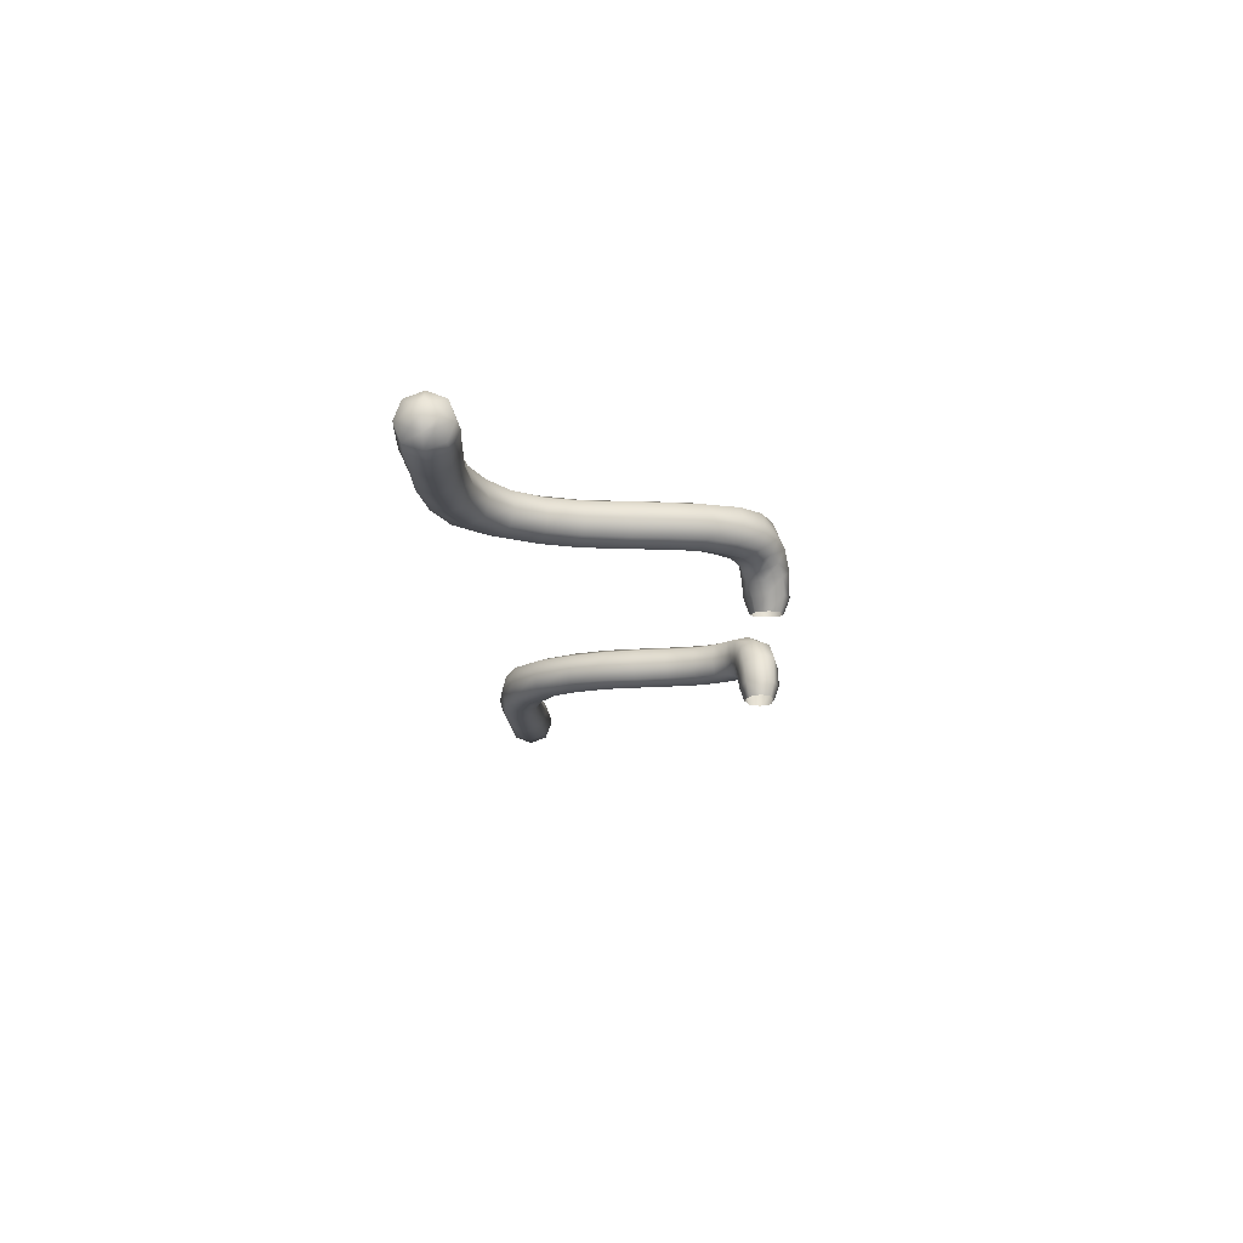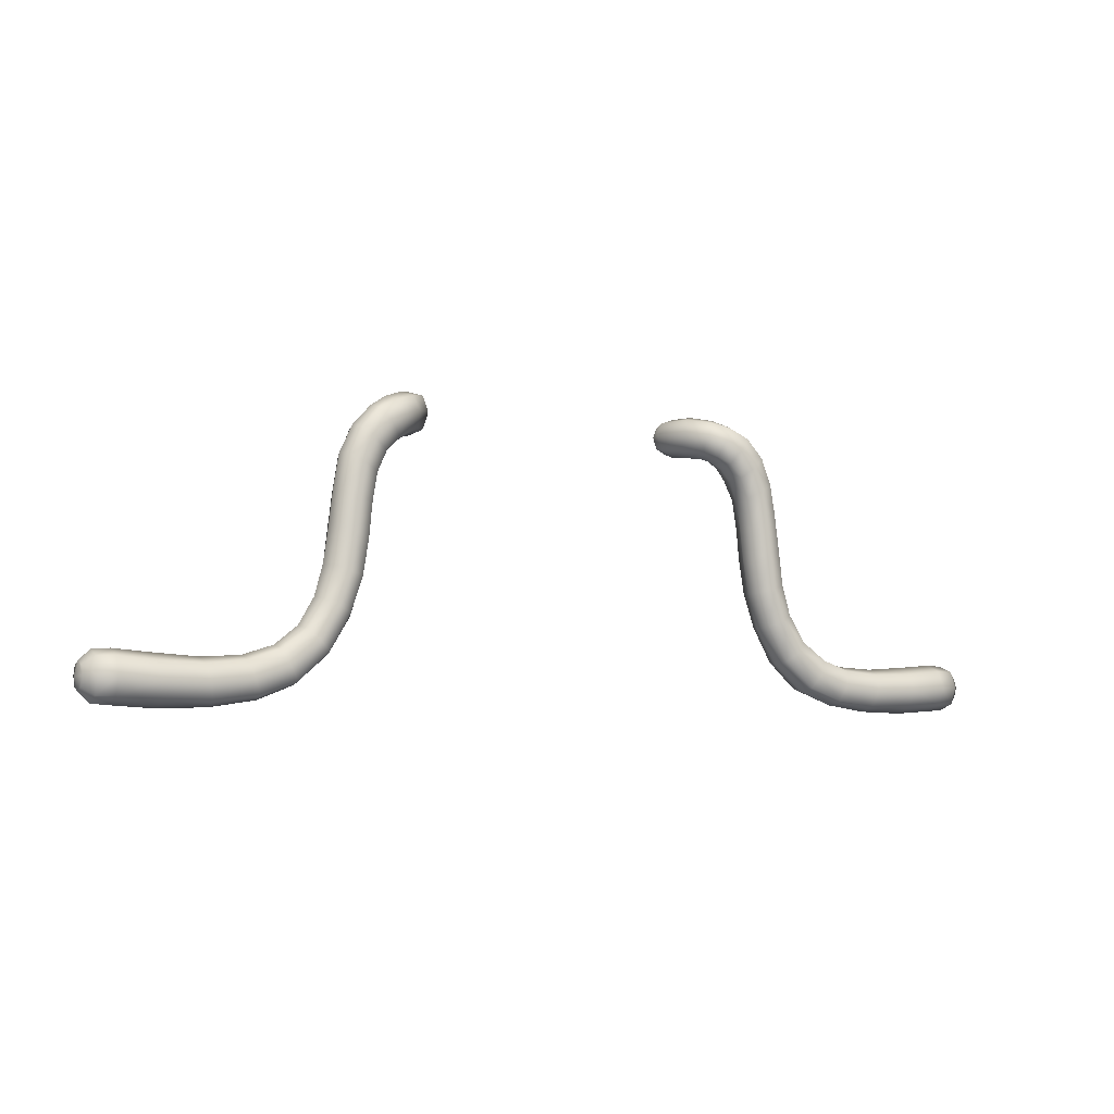
<metadata>
{"format":"obj","ext":"obj","renderer":"f3d","projection":"perspective","resolution":1024,"background":"white","views":[{"elev":-16.4,"azim":92.4,"up":"+Z"},{"elev":-5.1,"azim":-29.3,"up":"+Y"}]}
</metadata>
<code>
g pm0317_00_FaceSkin
v -0.5756 0.9833 0.6315
v -0.5979 1.005 0.6414
v -0.5979 0.9835 0.6331
v -0.5756 1.006 0.6406
v -0.5265 0.9794 0.6327
v -0.5756 1.015 0.6633
v -0.5979 1.013 0.6633
v -0.5979 1.005 0.6852
v -0.5282 1.002 0.6428
v -0.4685 0.9782 0.6364
v -0.529 1.011 0.6633
v -0.5756 1.006 0.686
v -0.4724 0.9996 0.6434
v -0.4159 0.9835 0.6364
v -0.4735 1.007 0.6633
v -0.4226 1.004 0.6424
v -0.3736 0.9984 0.6364
v -0.5756 0.9833 0.6951
v -0.5979 0.9835 0.6935
v -0.5979 0.9617 0.6852
v -0.5282 1.002 0.6838
v -0.424 1.01 0.6633
v -0.383 1.017 0.6419
v -0.3373 1.028 0.6364
v -0.5265 0.9794 0.6939
v -0.5756 0.9608 0.686
v -0.4724 0.9996 0.6832
v -0.3849 1.023 0.6633
v -0.3508 1.041 0.6432
v -0.3135 1.068 0.6364
v -0.4685 0.9782 0.6902
v -0.4226 1.004 0.6842
v -0.3553 1.046 0.6633
v -0.3291 1.076 0.6444
v -0.2994 1.11 0.6364
v -0.5242 0.9586 0.6838
v -0.4159 0.9835 0.6902
v -0.383 1.017 0.6847
v -0.3356 1.08 0.6633
v -0.3176 1.115 0.6441
v -0.2934 1.156 0.6364
v -0.4635 0.9574 0.6832
v -0.3736 0.9984 0.6902
v -0.3508 1.041 0.6834
v -0.3253 1.117 0.6633
v -0.3114 1.163 0.6434
v -0.2886 1.199 0.6364
v -0.408 0.964 0.6842
v -0.3373 1.028 0.6902
v -0.3291 1.076 0.6822
v -0.3179 1.166 0.6633
v -0.3059 1.208 0.6438
v -0.2825 1.237 0.6364
v -0.3627 0.9808 0.6847
v -0.3135 1.068 0.6902
v -0.3176 1.115 0.6825
v -0.3125 1.211 0.6633
v -0.2994 1.247 0.6439
v -0.2692 1.267 0.6364
v -0.3238 1.015 0.6834
v -0.2994 1.11 0.6902
v -0.3114 1.163 0.6832
v -0.3057 1.251 0.6633
v -0.2849 1.281 0.6425
v -0.2552 1.286 0.636
v -0.2972 1.061 0.6822
v -0.2934 1.156 0.6902
v -0.3059 1.208 0.6828
v -0.2895 1.285 0.6633
v -0.2654 1.303 0.6428
v -0.2423 1.297 0.6334
v -0.2824 1.105 0.6825
v -0.2886 1.199 0.6902
v -0.2994 1.247 0.6827
v -0.2665 1.31 0.6633
v -0.2504 1.315 0.6413
v -0.2344 1.303 0.6278
v -0.2757 1.148 0.6832
v -0.2825 1.237 0.6902
v -0.2849 1.281 0.6844
v -0.2464 1.323 0.6615
v -0.2353 1.323 0.6366
v -0.2281 1.308 0.6208
v -0.2713 1.191 0.6828
v -0.2692 1.267 0.6902
v -0.2624 1.305 0.6848
v -0.2263 1.331 0.6551
v -0.2221 1.328 0.6257
v -0.2209 1.312 0.6071
v -0.2652 1.228 0.6827
v -0.249 1.288 0.6902
v -0.2384 1.317 0.6814
v -0.2047 1.336 0.6361
v -0.2128 1.329 0.6078
v -0.2131 1.312 0.5894
v -0.2075 1.325 0.5898
v -0.1941 1.336 0.6098
v -0.1931 1.329 0.5914
v -0.2145 1.325 0.6721
v -0.2277 1.298 0.686
v -0.1901 1.33 0.6483
v -0.1755 1.329 0.6125
v -0.1787 1.325 0.5934
v -0.1675 1.313 0.6138
v -0.1731 1.312 0.5944
v -0.2065 1.306 0.6753
v -0.185 1.311 0.6513
v -0.1754 1.294 0.6125
v -0.1786 1.297 0.5934
v -0.193 1.291 0.5914
v -0.1872 1.291 0.643
v -0.205 1.287 0.6663
v -0.221 1.28 0.6776
v -0.194 1.285 0.6098
v -0.2009 1.283 0.629
v -0.2128 1.294 0.6078
v -0.2075 1.297 0.5898
v -0.2193 1.289 0.6203
v -0.2209 1.312 0.6071
v -0.2131 1.312 0.5894
v -0.2281 1.308 0.6208
v -0.2258 1.284 0.6308
v -0.2344 1.303 0.6278
v -0.2135 1.28 0.6474
v -0.2318 1.279 0.6373
v -0.2423 1.297 0.6334
v -0.224 1.274 0.6565
v -0.2424 1.27 0.6407
v -0.2552 1.286 0.636
v -0.2367 1.271 0.6832
v -0.2538 1.254 0.6417
v -0.2692 1.267 0.6364
v -0.2375 1.266 0.6607
v -0.2538 1.254 0.6836
v -0.2495 1.251 0.6623
v -0.2652 1.228 0.6439
v -0.2825 1.237 0.6364
v -0.2583 1.225 0.6633
v -0.2713 1.191 0.6438
v -0.2886 1.199 0.6364
v -0.2646 1.188 0.6633
v -0.2757 1.148 0.6434
v -0.2934 1.156 0.6364
v -0.2696 1.146 0.6633
v -0.2824 1.105 0.6441
v -0.2994 1.11 0.6364
v -0.276 1.103 0.6633
v -0.2972 1.061 0.6444
v -0.3135 1.068 0.6364
v -0.2901 1.058 0.6633
v -0.3238 1.015 0.6432
v -0.3373 1.028 0.6364
v -0.3191 1.011 0.6633
v -0.3627 0.9808 0.6419
v -0.3736 0.9984 0.6364
v -0.3594 0.9767 0.6633
v -0.408 0.964 0.6424
v -0.4159 0.9835 0.6364
v -0.4052 0.9587 0.6633
v -0.4635 0.9574 0.6434
v -0.4685 0.9782 0.6364
v -0.4614 0.9503 0.6633
v -0.5242 0.9586 0.6428
v -0.5265 0.9794 0.6327
v -0.5229 0.9484 0.6633
v -0.5756 0.9608 0.6406
v -0.5756 0.9833 0.6315
v -0.5979 0.9835 0.6331
v -0.5979 0.9617 0.6414
v -0.5756 0.9518 0.6633
v -0.5979 0.9535 0.6633
v -0.6114 0.9836 0.6461
v -0.5979 0.9617 0.6414
v -0.5979 0.9835 0.6331
v -0.6114 0.9713 0.6509
v -0.6159 0.9828 0.6633
v -0.5979 0.9535 0.6633
v -0.6114 0.9665 0.6633
v -0.6114 0.9836 0.6805
v -0.6114 0.9713 0.6757
v -0.5979 0.9617 0.6852
v -0.5979 0.9835 0.6935
v -0.6114 0.9959 0.6757
v -0.5979 1.005 0.6852
v -0.5979 1.013 0.6633
v -0.6114 1.001 0.6633
v -0.6159 0.9828 0.6633
v -0.6114 0.9836 0.6461
v -0.6114 0.9959 0.6509
v -0.5979 1.005 0.6414
v -0.5979 0.9835 0.6331
v 0.5756 0.9833 0.6315
v 0.5979 0.9835 0.6331
v 0.5979 1.005 0.6414
v 0.5756 1.006 0.6406
v 0.5265 0.9794 0.6327
v 0.5756 1.015 0.6633
v 0.5979 1.013 0.6633
v 0.5979 1.005 0.6852
v 0.5282 1.002 0.6428
v 0.4685 0.9782 0.6364
v 0.529 1.011 0.6633
v 0.5756 1.006 0.686
v 0.4724 0.9996 0.6434
v 0.4159 0.9835 0.6364
v 0.4735 1.007 0.6633
v 0.4226 1.004 0.6424
v 0.3736 0.9984 0.6364
v 0.5756 0.9833 0.6951
v 0.5979 0.9835 0.6935
v 0.5979 0.9617 0.6852
v 0.5282 1.002 0.6838
v 0.424 1.01 0.6633
v 0.383 1.017 0.6419
v 0.3373 1.028 0.6364
v 0.5265 0.9794 0.6939
v 0.5756 0.9608 0.686
v 0.4724 0.9996 0.6832
v 0.3849 1.023 0.6633
v 0.3508 1.041 0.6432
v 0.3135 1.068 0.6364
v 0.4685 0.9782 0.6902
v 0.4226 1.004 0.6842
v 0.3553 1.046 0.6633
v 0.3291 1.076 0.6444
v 0.2994 1.11 0.6364
v 0.5242 0.9586 0.6838
v 0.4159 0.9835 0.6902
v 0.383 1.017 0.6847
v 0.3356 1.08 0.6633
v 0.3176 1.115 0.6441
v 0.2934 1.156 0.6364
v 0.4635 0.9574 0.6832
v 0.3736 0.9984 0.6902
v 0.3508 1.041 0.6834
v 0.3253 1.117 0.6633
v 0.3114 1.163 0.6434
v 0.2886 1.199 0.6364
v 0.408 0.964 0.6842
v 0.3373 1.028 0.6902
v 0.3291 1.076 0.6822
v 0.3179 1.166 0.6633
v 0.3059 1.208 0.6438
v 0.2825 1.237 0.6364
v 0.3627 0.9808 0.6847
v 0.3135 1.068 0.6902
v 0.3176 1.115 0.6825
v 0.3125 1.211 0.6633
v 0.2994 1.247 0.6439
v 0.2692 1.267 0.6364
v 0.3238 1.015 0.6834
v 0.2994 1.11 0.6902
v 0.3114 1.163 0.6832
v 0.3057 1.251 0.6633
v 0.2849 1.281 0.6425
v 0.2552 1.286 0.636
v 0.2972 1.061 0.6822
v 0.2934 1.156 0.6902
v 0.3059 1.208 0.6828
v 0.2895 1.285 0.6633
v 0.2654 1.303 0.6428
v 0.2423 1.297 0.6334
v 0.2824 1.105 0.6825
v 0.2886 1.199 0.6902
v 0.2994 1.247 0.6827
v 0.2665 1.31 0.6633
v 0.2504 1.315 0.6413
v 0.2344 1.303 0.6278
v 0.2757 1.148 0.6832
v 0.2825 1.237 0.6902
v 0.2849 1.281 0.6844
v 0.2464 1.323 0.6615
v 0.2353 1.323 0.6366
v 0.2281 1.308 0.6208
v 0.2713 1.191 0.6828
v 0.2692 1.267 0.6902
v 0.2624 1.305 0.6848
v 0.2263 1.331 0.6551
v 0.2221 1.328 0.6257
v 0.2209 1.312 0.6071
v 0.2652 1.228 0.6827
v 0.249 1.288 0.6902
v 0.2384 1.317 0.6814
v 0.2047 1.336 0.6361
v 0.2128 1.329 0.6078
v 0.2131 1.312 0.5894
v 0.2075 1.325 0.5898
v 0.1941 1.336 0.6098
v 0.1931 1.329 0.5914
v 0.2145 1.325 0.6721
v 0.2277 1.298 0.686
v 0.1901 1.33 0.6483
v 0.1755 1.329 0.6125
v 0.1787 1.325 0.5934
v 0.1675 1.313 0.6138
v 0.1731 1.312 0.5944
v 0.2065 1.306 0.6753
v 0.185 1.311 0.6513
v 0.1754 1.294 0.6125
v 0.1786 1.297 0.5934
v 0.193 1.291 0.5914
v 0.1872 1.291 0.643
v 0.205 1.287 0.6663
v 0.221 1.28 0.6776
v 0.194 1.285 0.6098
v 0.2009 1.283 0.629
v 0.2128 1.294 0.6078
v 0.2075 1.297 0.5898
v 0.2193 1.289 0.6203
v 0.2209 1.312 0.6071
v 0.2131 1.312 0.5894
v 0.2281 1.308 0.6208
v 0.2258 1.284 0.6308
v 0.2344 1.303 0.6278
v 0.2135 1.28 0.6474
v 0.2318 1.279 0.6373
v 0.2423 1.297 0.6334
v 0.224 1.274 0.6565
v 0.2424 1.27 0.6407
v 0.2552 1.286 0.636
v 0.2367 1.271 0.6832
v 0.2538 1.254 0.6417
v 0.2692 1.267 0.6364
v 0.2375 1.266 0.6607
v 0.2538 1.254 0.6836
v 0.2495 1.251 0.6623
v 0.2652 1.228 0.6439
v 0.2825 1.237 0.6364
v 0.2583 1.225 0.6633
v 0.2713 1.191 0.6438
v 0.2886 1.199 0.6364
v 0.2646 1.188 0.6633
v 0.2757 1.148 0.6434
v 0.2934 1.156 0.6364
v 0.2696 1.146 0.6633
v 0.2824 1.105 0.6441
v 0.2994 1.11 0.6364
v 0.276 1.103 0.6633
v 0.2972 1.061 0.6444
v 0.3135 1.068 0.6364
v 0.2901 1.058 0.6633
v 0.3238 1.015 0.6432
v 0.3373 1.028 0.6364
v 0.3191 1.011 0.6633
v 0.3627 0.9808 0.6419
v 0.3736 0.9984 0.6364
v 0.3594 0.9767 0.6633
v 0.408 0.964 0.6424
v 0.4159 0.9835 0.6364
v 0.4052 0.9587 0.6633
v 0.4635 0.9574 0.6434
v 0.4685 0.9782 0.6364
v 0.4614 0.9503 0.6633
v 0.5242 0.9586 0.6428
v 0.5265 0.9794 0.6327
v 0.5229 0.9484 0.6633
v 0.5756 0.9608 0.6406
v 0.5756 0.9833 0.6315
v 0.5979 0.9835 0.6331
v 0.5979 0.9617 0.6414
v 0.5756 0.9518 0.6633
v 0.5979 0.9535 0.6633
v 0.6114 0.9836 0.6461
v 0.5979 0.9835 0.6331
v 0.5979 0.9617 0.6414
v 0.6114 0.9713 0.6509
v 0.6159 0.9828 0.6633
v 0.5979 0.9535 0.6633
v 0.6114 0.9665 0.6633
v 0.6114 0.9836 0.6805
v 0.6114 0.9713 0.6757
v 0.5979 0.9617 0.6852
v 0.5979 0.9835 0.6935
v 0.6114 0.9959 0.6757
v 0.5979 1.005 0.6852
v 0.5979 1.013 0.6633
v 0.6114 1.001 0.6633
v 0.6159 0.9828 0.6633
v 0.6114 0.9836 0.6461
v 0.6114 0.9959 0.6509
v 0.5979 1.005 0.6414
v 0.5979 0.9835 0.6331
g pm0317_00_FaceSkin_0
f 3 2 1
f 2 4 1
f 1 4 5
f 6 4 2
f 7 6 2
f 7 8 6
f 4 9 5
f 5 9 10
f 6 11 4
f 11 9 4
f 8 12 6
f 6 12 11
f 9 13 10
f 10 13 14
f 11 15 9
f 15 13 9
f 13 16 14
f 14 16 17
f 18 12 8
f 19 18 8
f 19 20 18
f 12 21 11
f 11 21 15
f 15 22 13
f 22 16 13
f 16 23 17
f 17 23 24
f 18 25 12
f 25 21 12
f 20 26 18
f 18 26 25
f 21 27 15
f 15 27 22
f 22 28 16
f 28 23 16
f 23 29 24
f 24 29 30
f 25 31 21
f 31 27 21
f 27 32 22
f 22 32 28
f 28 33 23
f 33 29 23
f 29 34 30
f 30 34 35
f 25 36 31
f 26 36 25
f 31 37 27
f 37 32 27
f 32 38 28
f 28 38 33
f 33 39 29
f 39 34 29
f 34 40 35
f 35 40 41
f 36 42 31
f 31 42 37
f 37 43 32
f 43 38 32
f 38 44 33
f 33 44 39
f 39 45 34
f 45 40 34
f 40 46 41
f 41 46 47
f 42 48 37
f 37 48 43
f 43 49 38
f 49 44 38
f 44 50 39
f 39 50 45
f 45 51 40
f 51 46 40
f 46 52 47
f 47 52 53
f 48 54 43
f 43 54 49
f 49 55 44
f 55 50 44
f 50 56 45
f 45 56 51
f 51 57 46
f 57 52 46
f 52 58 53
f 53 58 59
f 54 60 49
f 49 60 55
f 55 61 50
f 61 56 50
f 56 62 51
f 51 62 57
f 57 63 52
f 63 58 52
f 58 64 59
f 59 64 65
f 60 66 55
f 55 66 61
f 61 67 56
f 67 62 56
f 62 68 57
f 57 68 63
f 63 69 58
f 69 64 58
f 64 70 65
f 65 70 71
f 66 72 61
f 61 72 67
f 67 73 62
f 73 68 62
f 68 74 63
f 63 74 69
f 69 75 64
f 75 70 64
f 70 76 71
f 71 76 77
f 72 78 67
f 67 78 73
f 73 79 68
f 79 74 68
f 74 80 69
f 69 80 75
f 75 81 70
f 81 76 70
f 76 82 77
f 77 82 83
f 78 84 73
f 73 84 79
f 79 85 74
f 85 80 74
f 80 86 75
f 75 86 81
f 81 87 76
f 87 82 76
f 82 88 83
f 83 88 89
f 84 90 79
f 79 90 85
f 85 91 80
f 91 86 80
f 86 92 81
f 81 92 87
f 87 93 82
f 93 88 82
f 88 94 89
f 95 89 94
f 96 95 94
f 97 94 88
f 96 94 97
f 93 97 88
f 98 96 97
f 87 99 93
f 92 99 87
f 100 92 86
f 91 100 86
f 93 101 97
f 99 101 93
f 98 97 102
f 101 102 97
f 103 98 102
f 103 102 104
f 104 102 101
f 105 103 104
f 106 99 92
f 100 106 92
f 107 101 99
f 107 104 101
f 106 107 99
f 104 108 105
f 108 109 105
f 110 109 108
f 107 111 104
f 111 108 104
f 106 112 107
f 112 111 107
f 100 113 106
f 113 112 106
f 114 110 108
f 114 108 111
f 115 111 112
f 115 114 111
f 110 114 116
f 117 110 116
f 118 116 114
f 115 118 114
f 117 116 119
f 119 116 118
f 120 117 119
f 121 119 118
f 121 118 122
f 122 118 115
f 123 121 122
f 124 115 112
f 124 122 115
f 124 112 113
f 123 122 125
f 125 122 124
f 126 123 125
f 127 124 113
f 127 125 124
f 126 125 128
f 128 125 127
f 129 126 128
f 127 113 130
f 130 113 100
f 91 130 100
f 129 128 131
f 132 129 131
f 133 128 127
f 133 127 130
f 131 128 133
f 134 130 91
f 133 130 134
f 85 134 91
f 90 134 85
f 135 133 134
f 135 131 133
f 135 134 90
f 132 131 136
f 136 131 135
f 137 132 136
f 138 135 90
f 138 136 135
f 138 90 84
f 137 136 139
f 139 136 138
f 140 137 139
f 141 138 84
f 141 139 138
f 141 84 78
f 140 139 142
f 142 139 141
f 143 140 142
f 144 141 78
f 144 142 141
f 144 78 72
f 143 142 145
f 145 142 144
f 146 143 145
f 147 144 72
f 147 145 144
f 147 72 66
f 146 145 148
f 148 145 147
f 149 146 148
f 150 147 66
f 150 148 147
f 150 66 60
f 149 148 151
f 151 148 150
f 152 149 151
f 153 150 60
f 153 151 150
f 153 60 54
f 152 151 154
f 154 151 153
f 155 152 154
f 156 153 54
f 156 154 153
f 156 54 48
f 155 154 157
f 157 154 156
f 158 155 157
f 159 156 48
f 159 157 156
f 159 48 42
f 158 157 160
f 160 157 159
f 161 158 160
f 162 159 42
f 162 160 159
f 162 42 36
f 161 160 163
f 163 160 162
f 164 161 163
f 165 162 36
f 165 163 162
f 165 36 26
f 164 163 166
f 166 163 165
f 167 164 166
f 167 166 168
f 166 169 168
f 170 165 26
f 170 166 165
f 166 170 169
f 170 26 20
f 170 171 169
f 171 170 20
f 174 173 172
f 173 175 172
f 172 175 176
f 173 177 175
f 175 178 176
f 177 178 175
f 176 178 179
f 178 177 180
f 178 180 179
f 177 181 180
f 180 181 182
f 179 180 182
f 179 182 183
f 182 184 183
f 183 184 185
f 179 183 186
f 186 183 185
f 187 179 186
f 187 186 188
f 186 185 189
f 186 189 188
f 185 190 189
f 188 189 191
f 189 190 191
f 194 193 192
f 195 194 192
f 195 192 196
f 195 197 194
f 197 198 194
f 199 198 197
f 200 195 196
f 200 196 201
f 202 197 195
f 200 202 195
f 203 199 197
f 203 197 202
f 204 200 201
f 204 201 205
f 206 202 200
f 204 206 200
f 207 204 205
f 207 205 208
f 203 209 199
f 209 210 199
f 211 210 209
f 212 203 202
f 212 202 206
f 213 206 204
f 207 213 204
f 214 207 208
f 214 208 215
f 216 209 203
f 212 216 203
f 217 211 209
f 217 209 216
f 218 212 206
f 218 206 213
f 219 213 207
f 214 219 207
f 220 214 215
f 220 215 221
f 222 216 212
f 218 222 212
f 223 218 213
f 223 213 219
f 224 219 214
f 220 224 214
f 225 220 221
f 225 221 226
f 227 216 222
f 227 217 216
f 228 222 218
f 223 228 218
f 229 223 219
f 229 219 224
f 230 224 220
f 225 230 220
f 231 225 226
f 231 226 232
f 233 227 222
f 233 222 228
f 234 228 223
f 229 234 223
f 235 229 224
f 235 224 230
f 236 230 225
f 231 236 225
f 237 231 232
f 237 232 238
f 239 233 228
f 239 228 234
f 240 234 229
f 235 240 229
f 241 235 230
f 241 230 236
f 242 236 231
f 237 242 231
f 243 237 238
f 243 238 244
f 245 239 234
f 245 234 240
f 246 240 235
f 241 246 235
f 247 241 236
f 247 236 242
f 248 242 237
f 243 248 237
f 249 243 244
f 249 244 250
f 251 245 240
f 251 240 246
f 252 246 241
f 247 252 241
f 253 247 242
f 253 242 248
f 254 248 243
f 249 254 243
f 255 249 250
f 255 250 256
f 257 251 246
f 257 246 252
f 258 252 247
f 253 258 247
f 259 253 248
f 259 248 254
f 260 254 249
f 255 260 249
f 261 255 256
f 261 256 262
f 263 257 252
f 263 252 258
f 264 258 253
f 259 264 253
f 265 259 254
f 265 254 260
f 266 260 255
f 261 266 255
f 267 261 262
f 267 262 268
f 269 263 258
f 269 258 264
f 270 264 259
f 265 270 259
f 271 265 260
f 271 260 266
f 272 266 261
f 267 272 261
f 273 267 268
f 273 268 274
f 275 269 264
f 275 264 270
f 276 270 265
f 271 276 265
f 277 271 266
f 277 266 272
f 278 272 267
f 273 278 267
f 279 273 274
f 279 274 280
f 281 275 270
f 281 270 276
f 282 276 271
f 277 282 271
f 283 277 272
f 283 272 278
f 284 278 273
f 279 284 273
f 285 279 280
f 280 286 285
f 286 287 285
f 285 288 279
f 285 287 288
f 288 284 279
f 287 289 288
f 290 278 284
f 290 283 278
f 283 291 277
f 291 282 277
f 292 284 288
f 292 290 284
f 288 289 293
f 293 292 288
f 289 294 293
f 293 294 295
f 293 295 292
f 294 296 295
f 290 297 283
f 297 291 283
f 292 298 290
f 295 298 292
f 298 297 290
f 299 295 296
f 300 299 296
f 300 301 299
f 302 298 295
f 299 302 295
f 303 297 298
f 302 303 298
f 304 291 297
f 303 304 297
f 301 305 299
f 299 305 302
f 302 306 303
f 305 306 302
f 305 301 307
f 301 308 307
f 307 309 305
f 309 306 305
f 307 308 310
f 307 310 309
f 308 311 310
f 310 312 309
f 309 312 313
f 309 313 306
f 312 314 313
f 306 315 303
f 313 315 306
f 303 315 304
f 313 314 316
f 313 316 315
f 314 317 316
f 315 318 304
f 316 318 315
f 316 317 319
f 316 319 318
f 317 320 319
f 304 318 321
f 304 321 291
f 321 282 291
f 319 320 322
f 320 323 322
f 319 324 318
f 318 324 321
f 319 322 324
f 321 325 282
f 321 324 325
f 325 276 282
f 325 281 276
f 324 326 325
f 322 326 324
f 325 326 281
f 322 323 327
f 322 327 326
f 323 328 327
f 326 329 281
f 327 329 326
f 281 329 275
f 327 328 330
f 327 330 329
f 328 331 330
f 329 332 275
f 330 332 329
f 275 332 269
f 330 331 333
f 330 333 332
f 331 334 333
f 332 335 269
f 333 335 332
f 269 335 263
f 333 334 336
f 333 336 335
f 334 337 336
f 335 338 263
f 336 338 335
f 263 338 257
f 336 337 339
f 336 339 338
f 337 340 339
f 338 341 257
f 339 341 338
f 257 341 251
f 339 340 342
f 339 342 341
f 340 343 342
f 341 344 251
f 342 344 341
f 251 344 245
f 342 343 345
f 342 345 344
f 343 346 345
f 344 347 245
f 345 347 344
f 245 347 239
f 345 346 348
f 345 348 347
f 346 349 348
f 347 350 239
f 348 350 347
f 239 350 233
f 348 349 351
f 348 351 350
f 349 352 351
f 350 353 233
f 351 353 350
f 233 353 227
f 351 352 354
f 351 354 353
f 352 355 354
f 353 356 227
f 354 356 353
f 227 356 217
f 354 355 357
f 354 357 356
f 355 358 357
f 357 358 359
f 360 357 359
f 356 361 217
f 357 361 356
f 361 357 360
f 217 361 211
f 362 361 360
f 361 362 211
f 365 364 363
f 366 365 363
f 366 363 367
f 368 365 366
f 369 366 367
f 369 368 366
f 369 367 370
f 368 369 371
f 371 369 370
f 372 368 371
f 372 371 373
f 371 370 373
f 373 370 374
f 375 373 374
f 375 374 376
f 374 370 377
f 374 377 376
f 370 378 377
f 377 378 379
f 376 377 380
f 380 377 379
f 381 376 380
f 380 379 382
f 381 380 382

</code>
